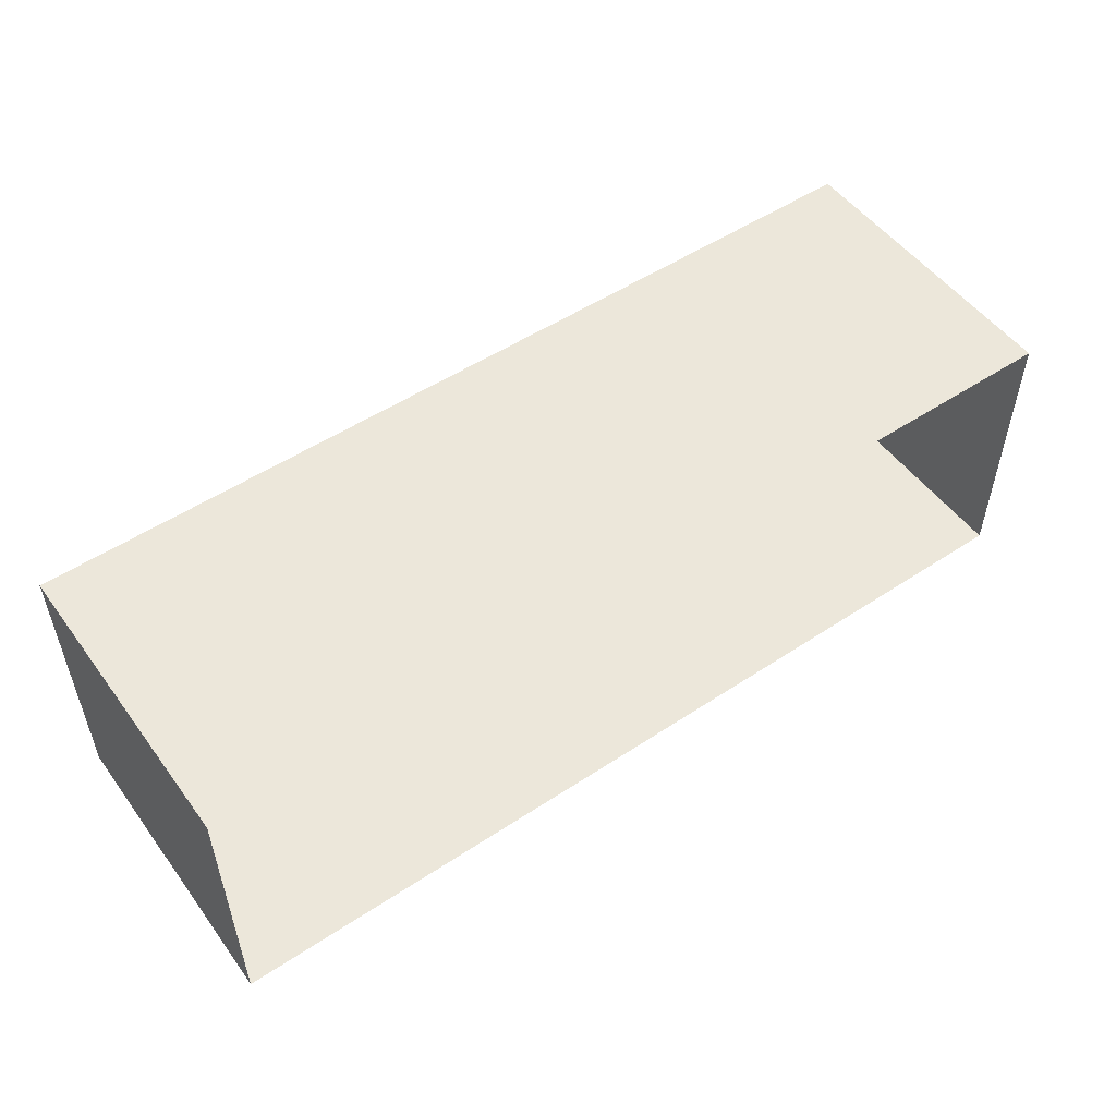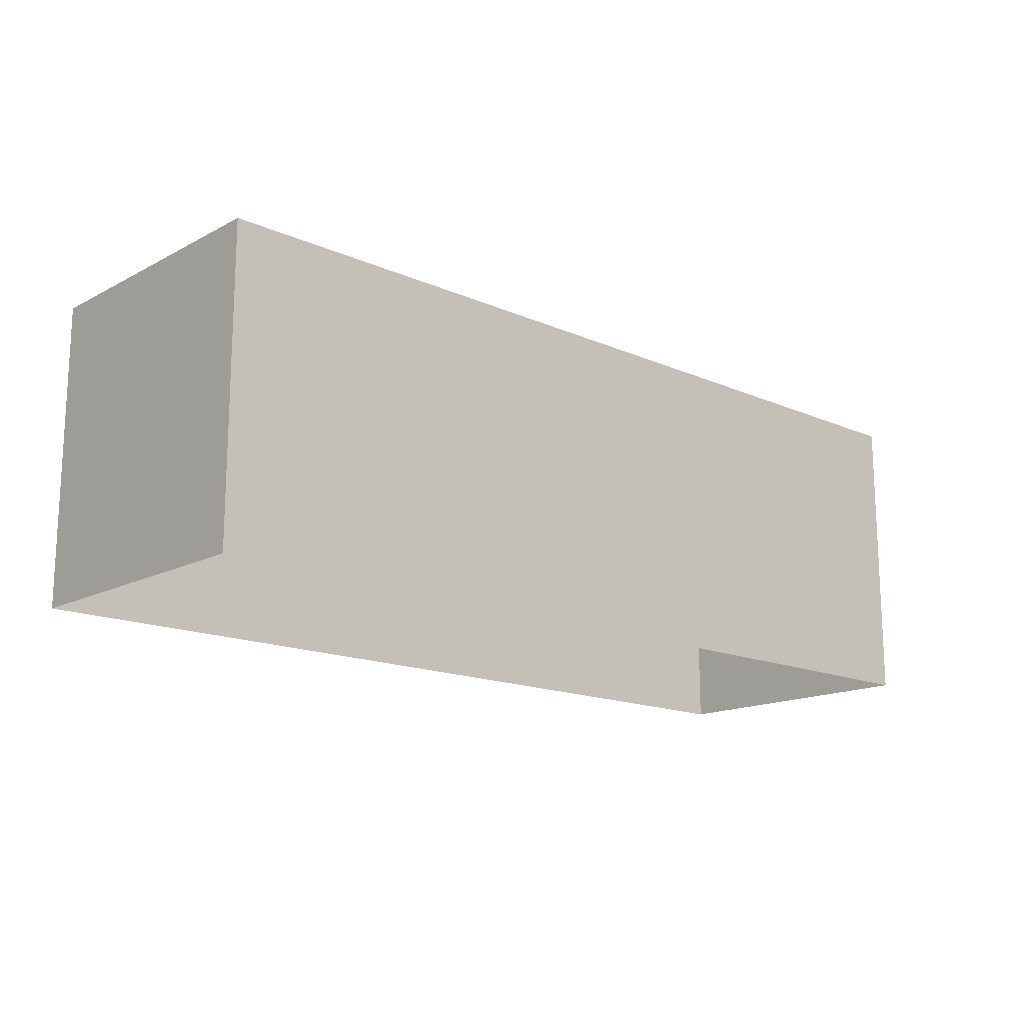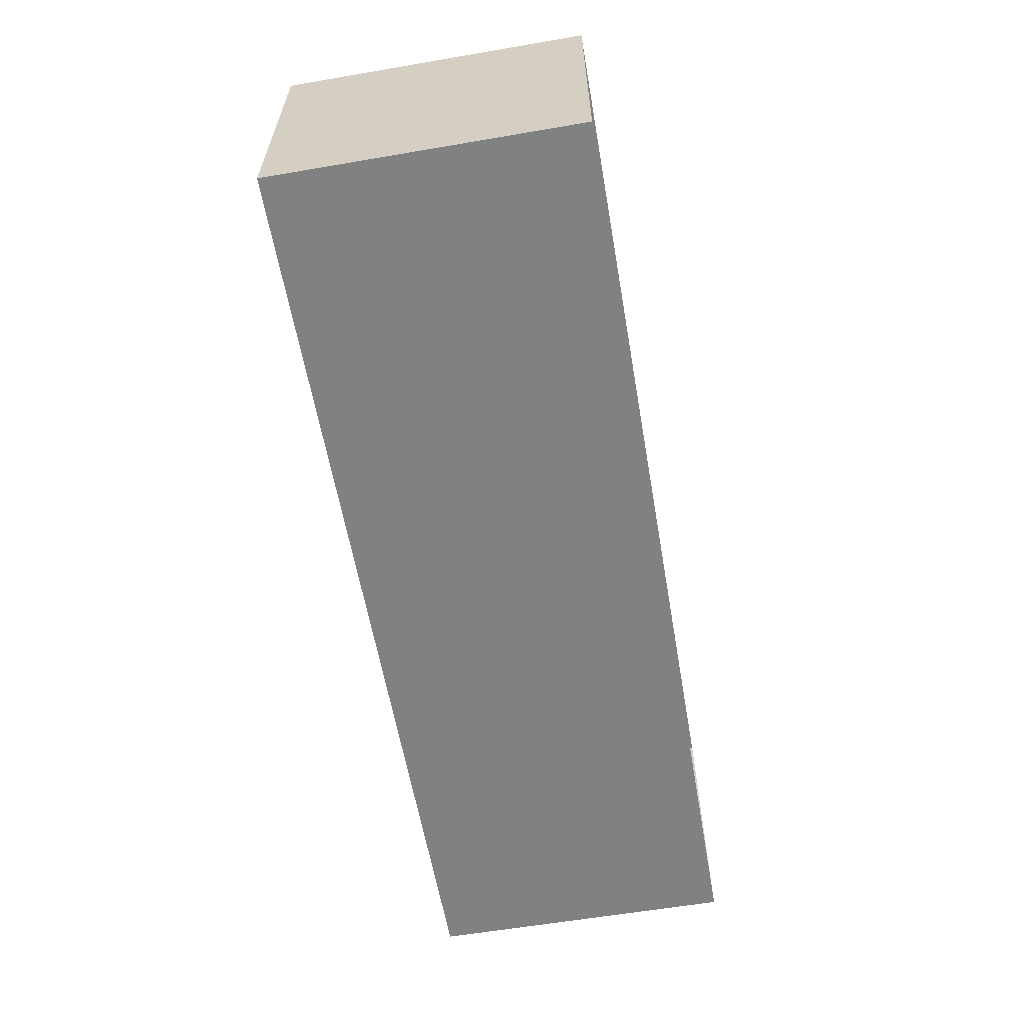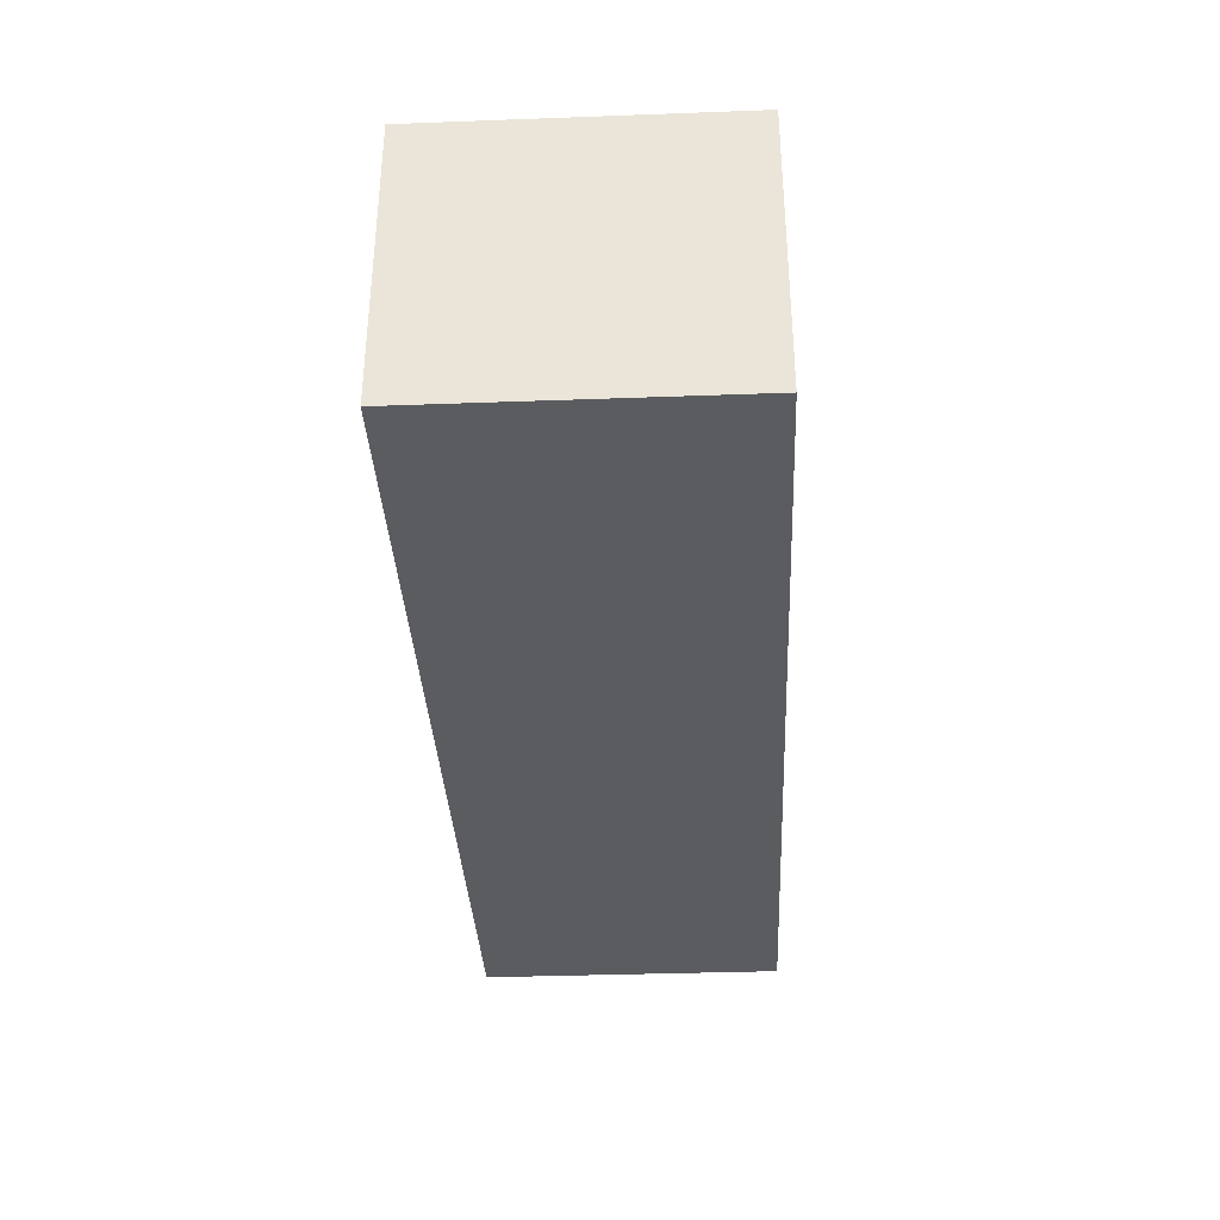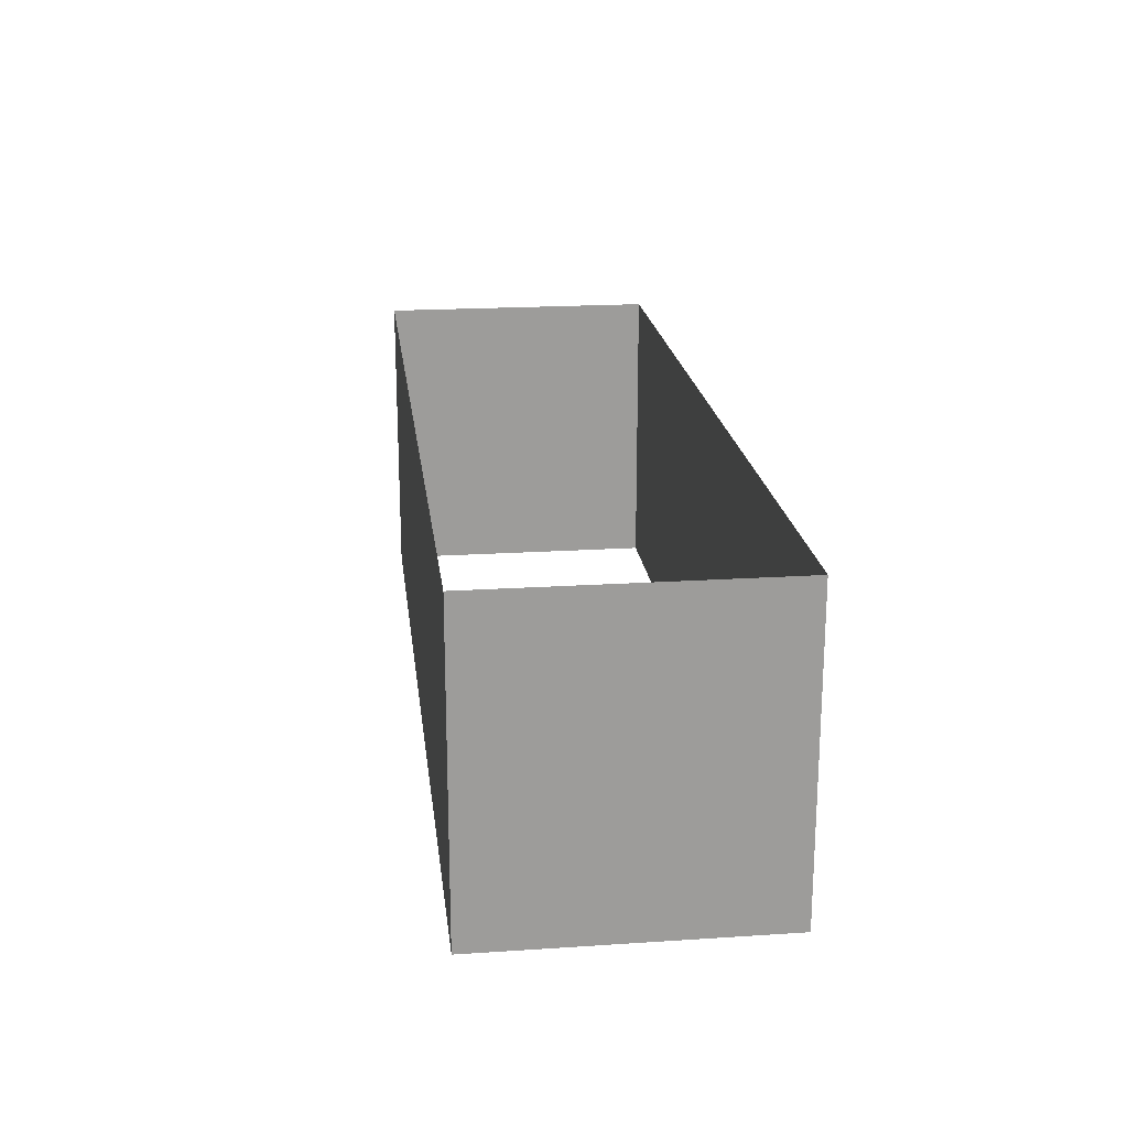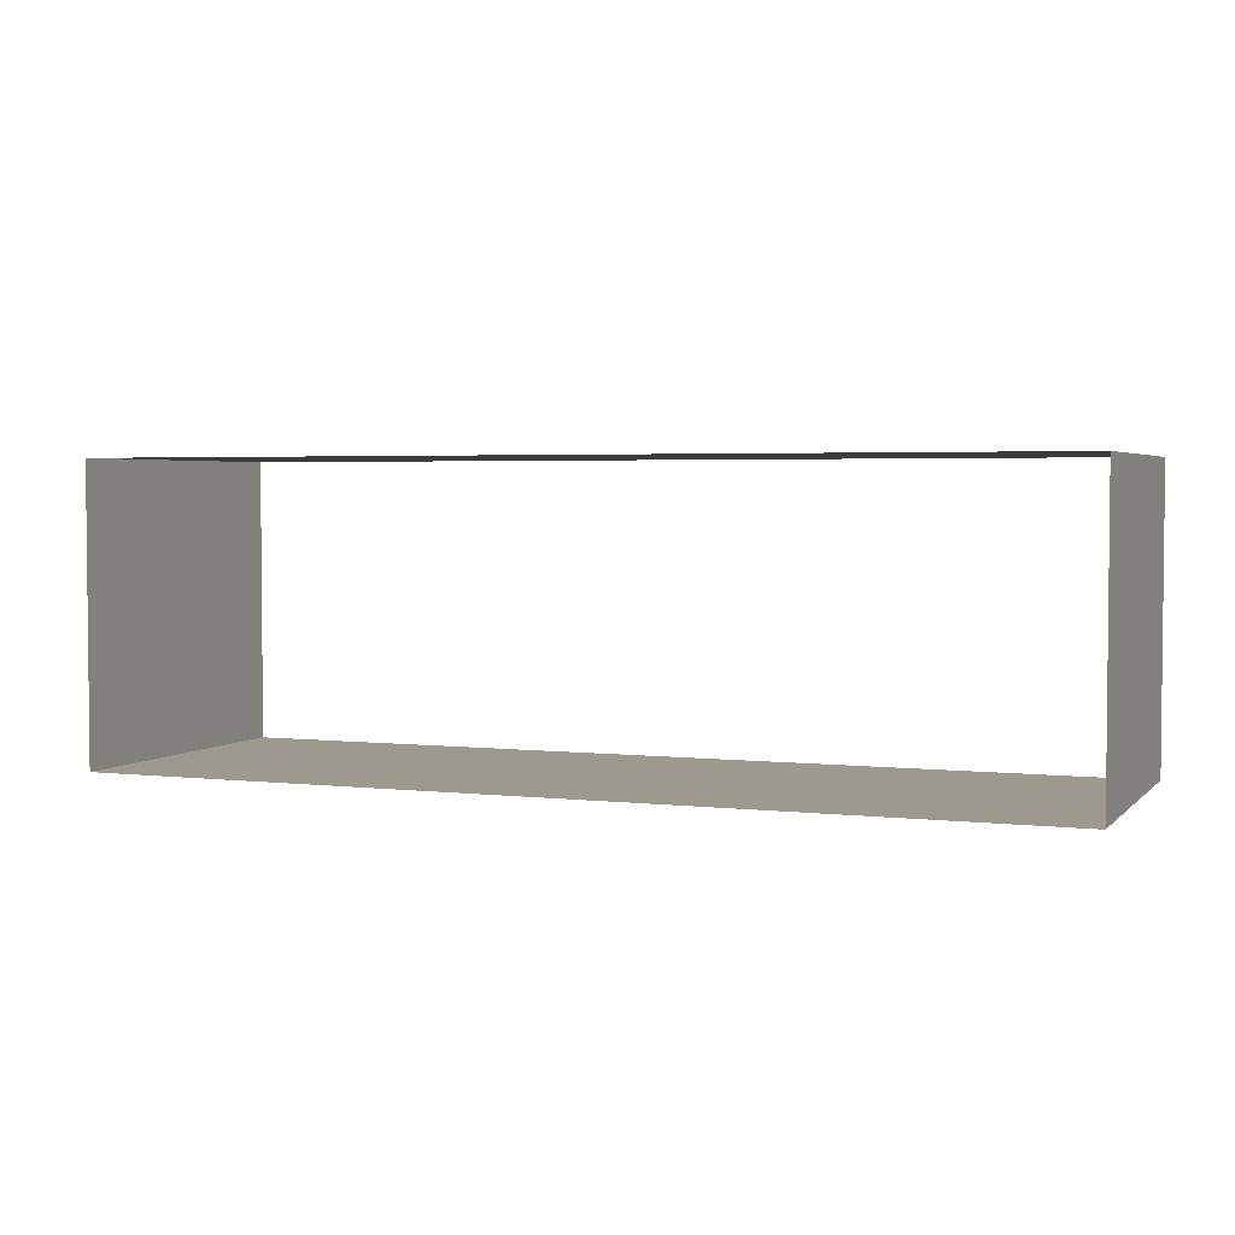
<metadata>
{"format":"obj","ext":"obj","renderer":"f3d","projection":"perspective","resolution":1024,"background":"white","views":[{"elev":52.1,"azim":-35.5,"up":"+Y"},{"elev":-15.6,"azim":-42.6,"up":"+Z"},{"elev":-60.3,"azim":99.9,"up":"+Y"},{"elev":-35.1,"azim":-87.2,"up":"+Y"},{"elev":20.1,"azim":83.2,"up":"+Z"},{"elev":3.3,"azim":21.7,"up":"+Y"}]}
</metadata>
<code>
o #ID290
v -0.1166 -0.1605 -0.1052
v -0.2048 -0.1605 -0.1344
v -0.1166 -0.1605 -0.1344
v -0.2048 -0.1605 -0.1052
v -0.2048 -0.1605 -0.1052
v -0.1166 -0.1605 -0.1052
v -0.2048 -0.1605 -0.1344
v -0.1166 -0.1605 -0.1344
v -0.1166 -0.1329 -0.1344
v -0.1166 -0.1605 -0.1052
v -0.1166 -0.1605 -0.1344
v -0.1166 -0.1329 -0.1052
v -0.1166 -0.1329 -0.1052
v -0.1166 -0.1329 -0.1344
v -0.1166 -0.1605 -0.1052
v -0.1166 -0.1605 -0.1344
v -0.2048 -0.1329 -0.1052
v -0.2048 -0.1605 -0.1344
v -0.2048 -0.1605 -0.1052
v -0.2048 -0.1329 -0.1344
v -0.2048 -0.1329 -0.1344
v -0.2048 -0.1329 -0.1052
v -0.2048 -0.1605 -0.1344
v -0.2048 -0.1605 -0.1052
v -0.2048 -0.1329 -0.1052
v -0.1166 -0.1329 -0.1344
v -0.2048 -0.1329 -0.1344
v -0.1166 -0.1329 -0.1052
v -0.1166 -0.1329 -0.1052
v -0.2048 -0.1329 -0.1052
v -0.1166 -0.1329 -0.1344
v -0.2048 -0.1329 -0.1344
f 1 2 3
f 2 1 4
f 9 10 11
f 10 9 12
f 17 18 19
f 18 17 20
f 25 26 27
f 26 25 28
f 5 6 7
f 8 7 6
f 13 14 15
f 16 15 14
f 21 22 23
f 24 23 22
f 29 30 31
f 32 31 30

</code>
